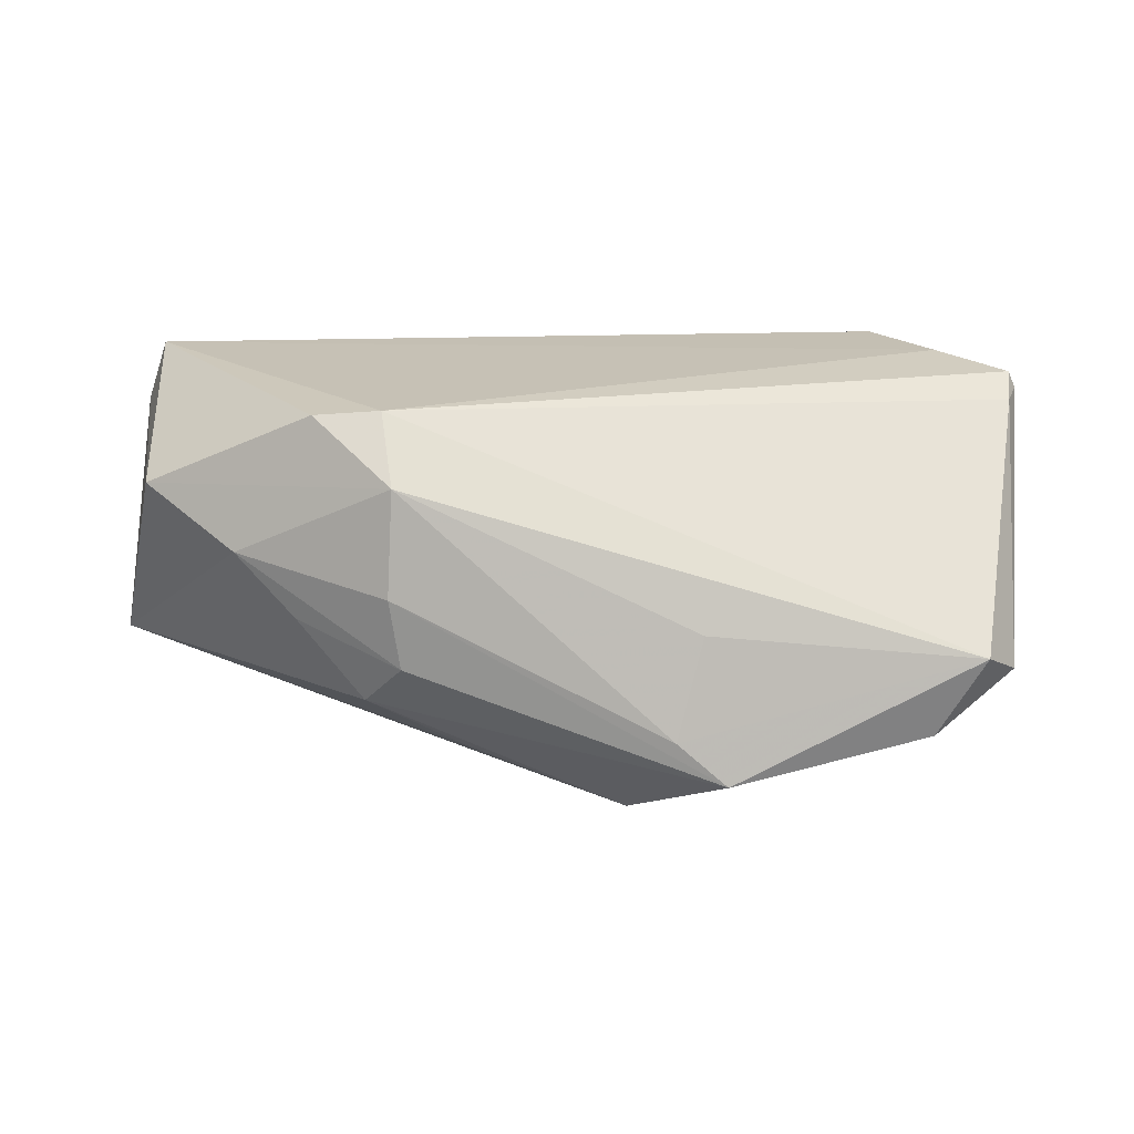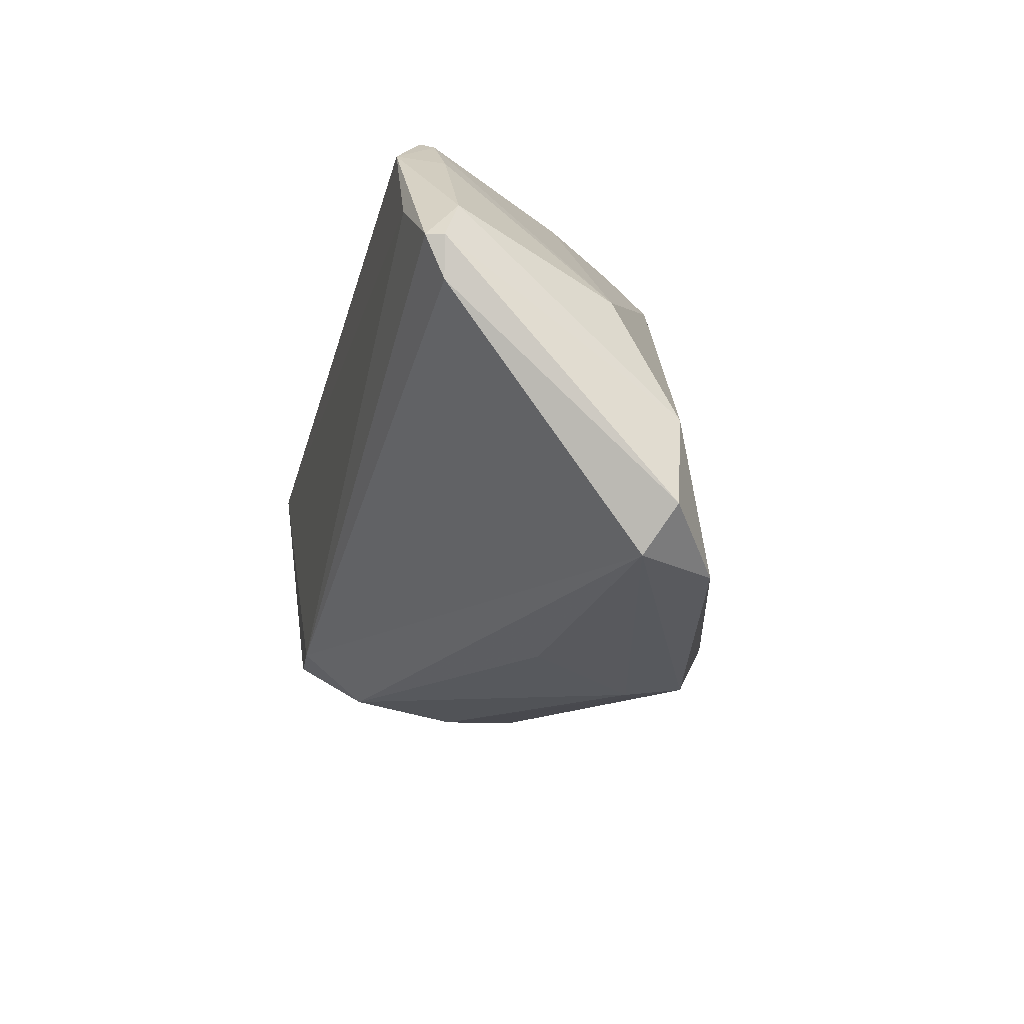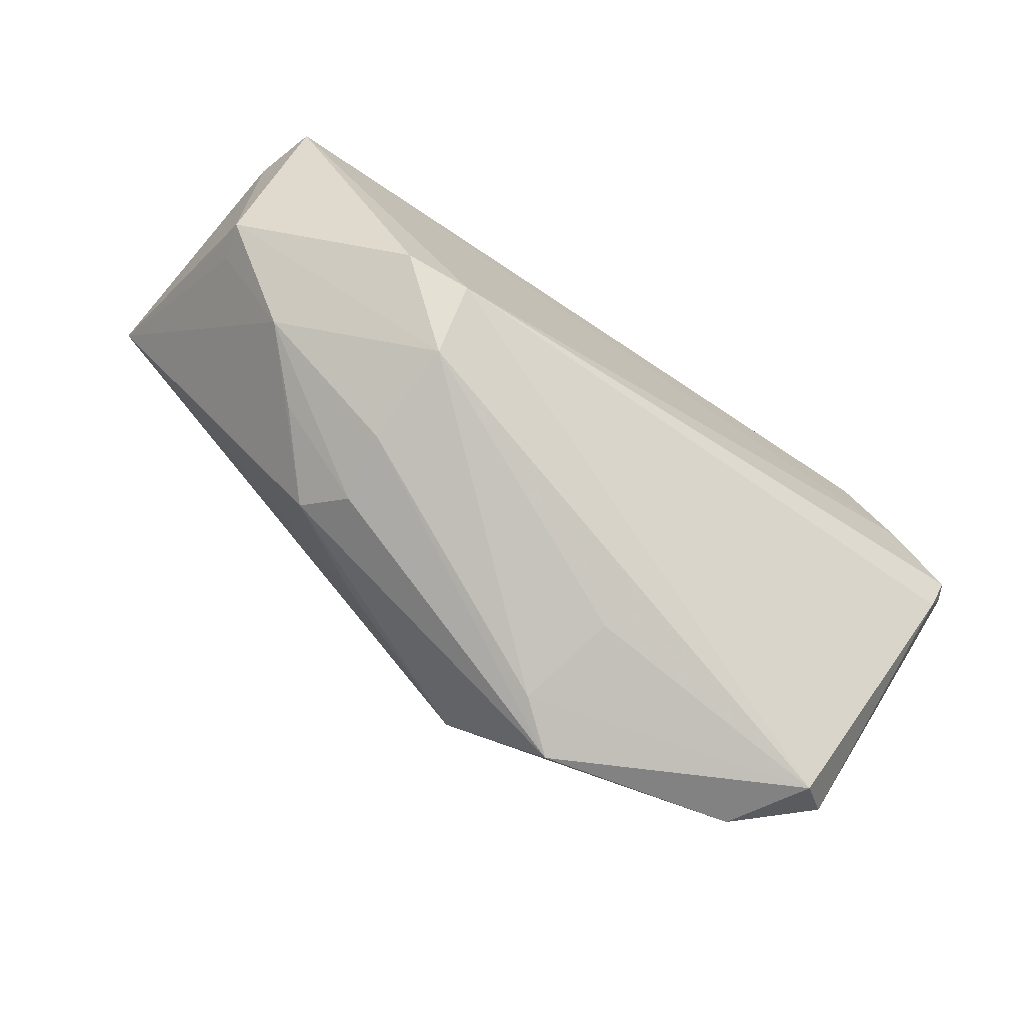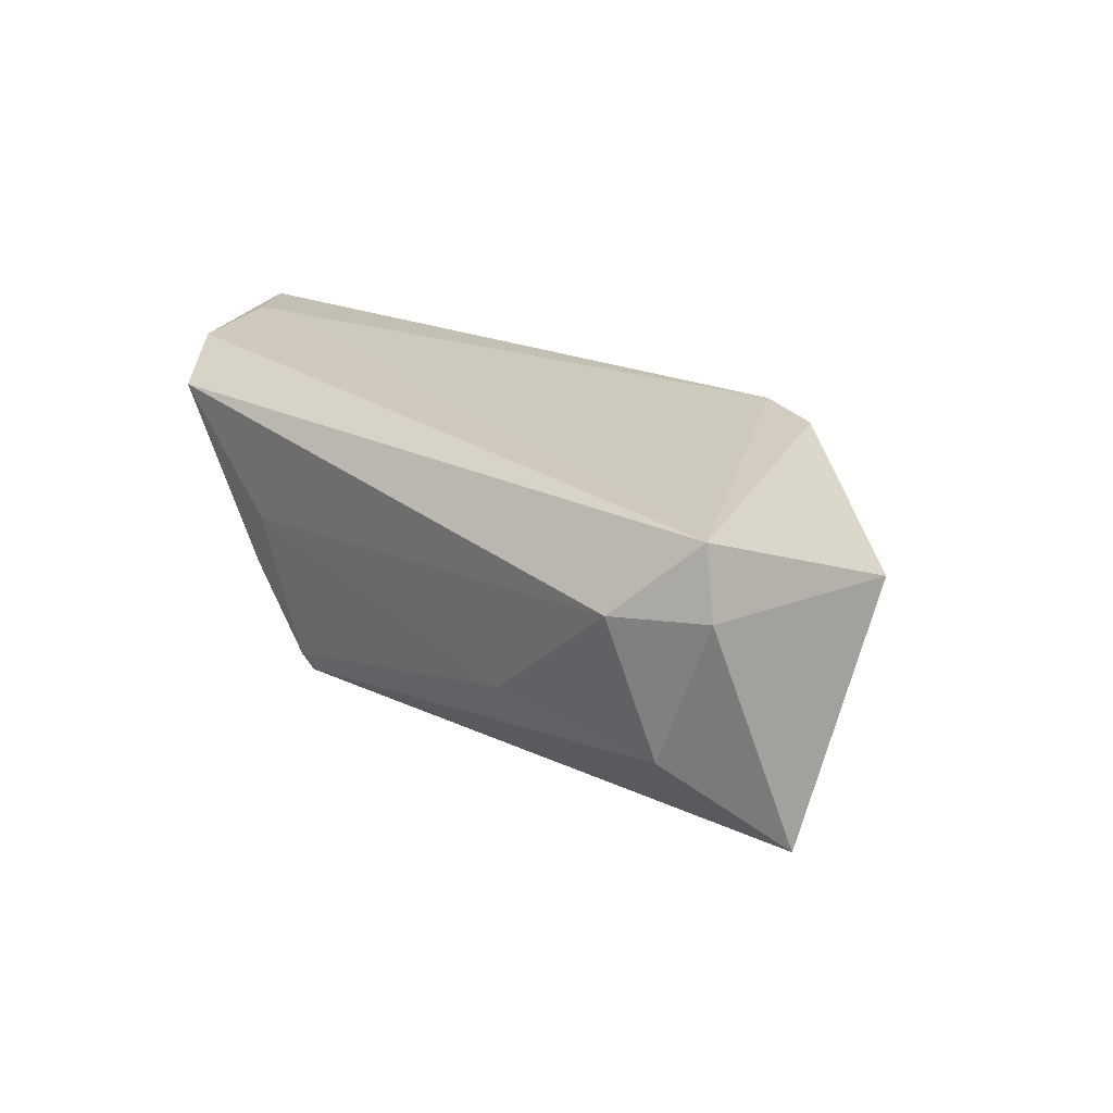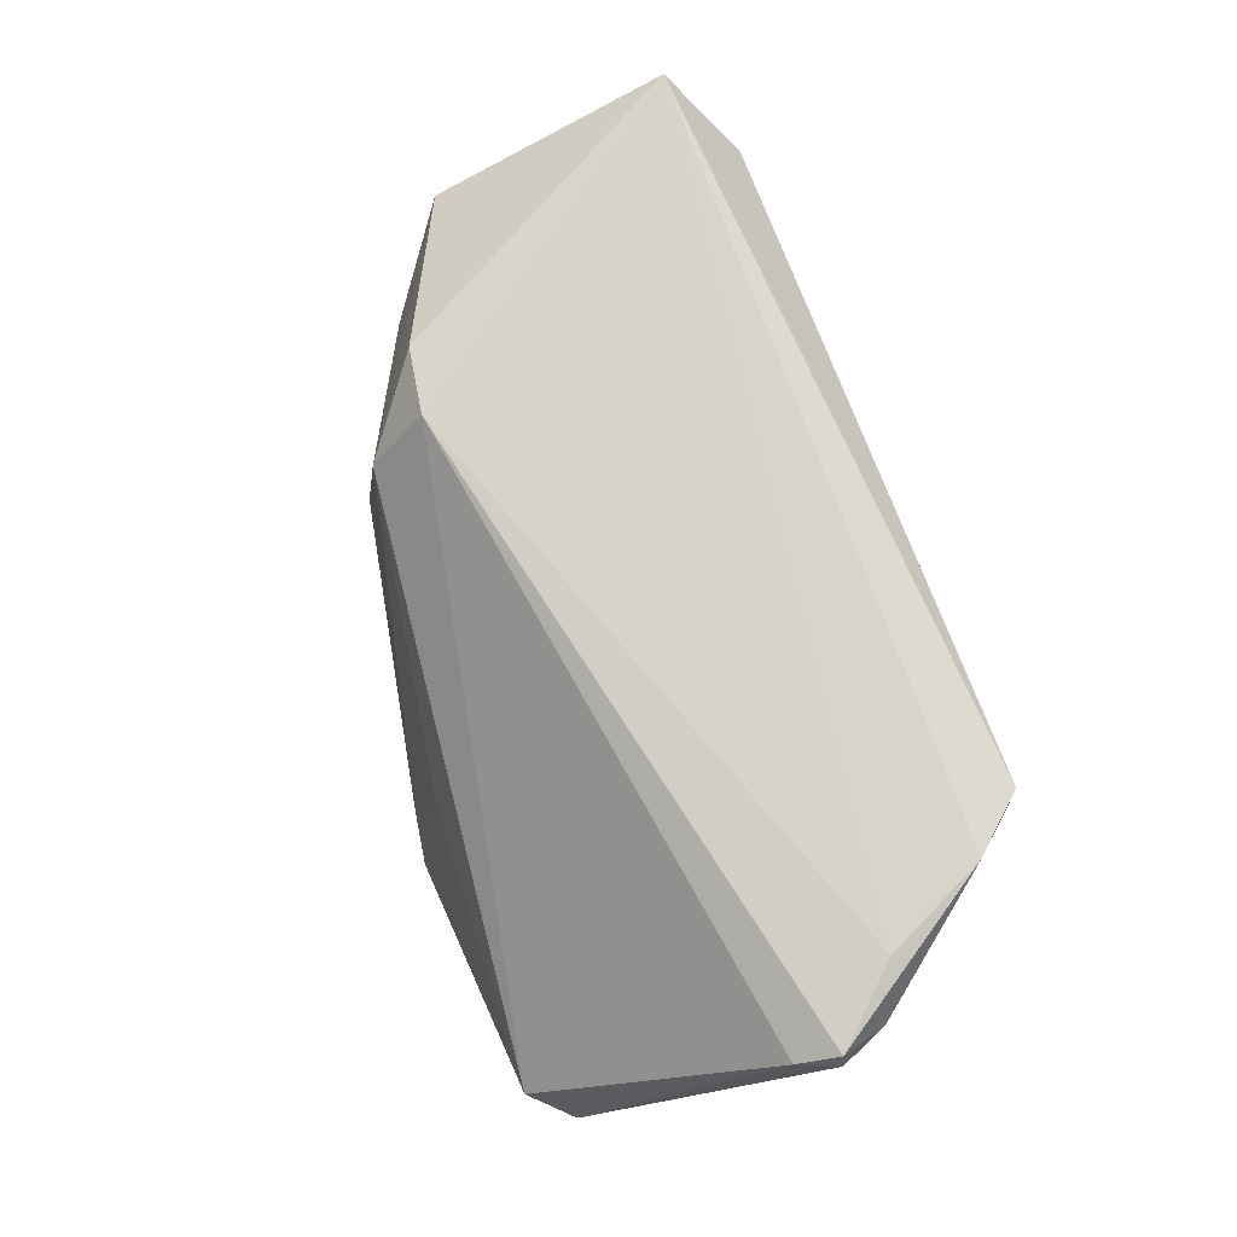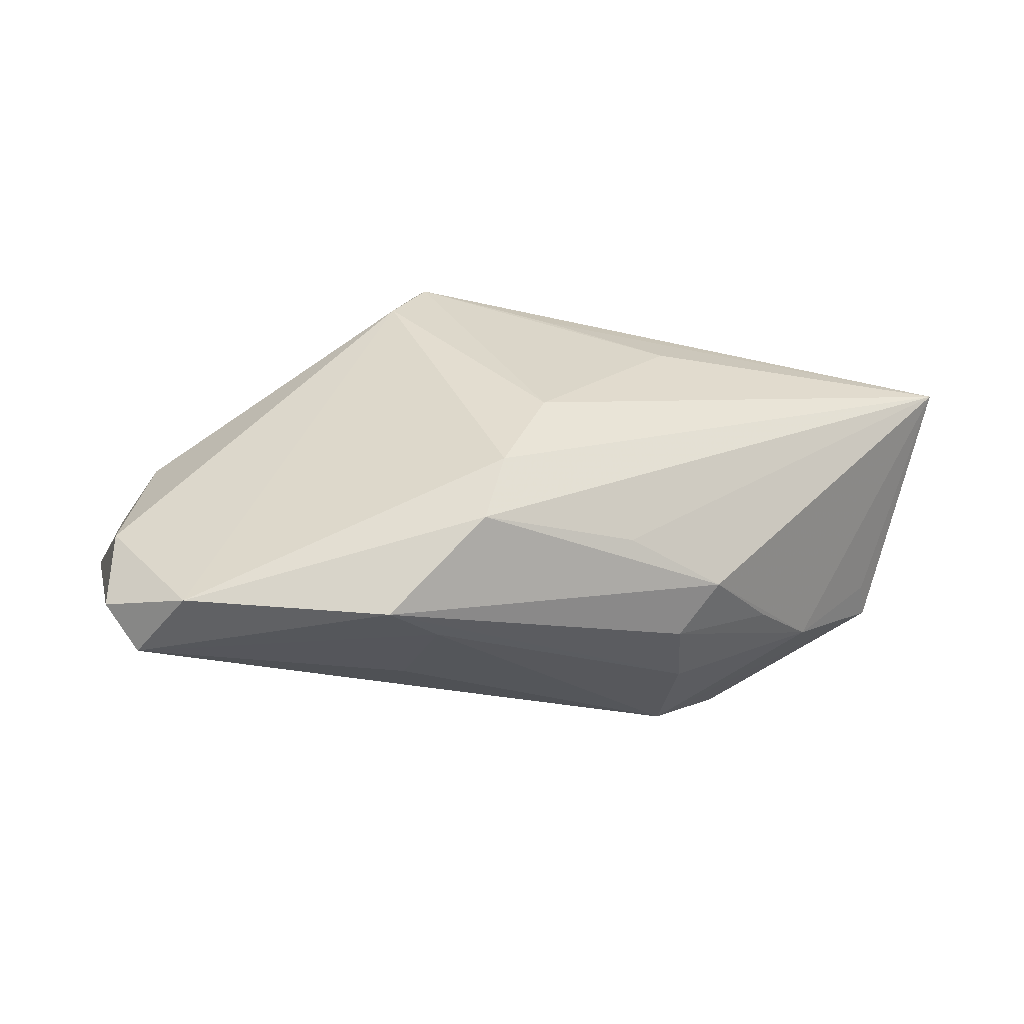
<metadata>
{"format":"obj","ext":"obj","renderer":"f3d","projection":"perspective","resolution":1024,"background":"white","views":[{"elev":17.9,"azim":-4.4,"up":"+Z"},{"elev":-27.2,"azim":76.3,"up":"+Y"},{"elev":-75.5,"azim":-33.4,"up":"+Y"},{"elev":23.0,"azim":-130.7,"up":"+Z"},{"elev":75.3,"azim":69.8,"up":"+Z"},{"elev":-38.7,"azim":174.2,"up":"+Y"}]}
</metadata>
<code>
v -0.04461 0.02869 0.01272
v 0.0512 0.008488 0.02193
v 0.05088 -0.000247 -0.003877
v 0.058 -0.004916 0.01814
v 0.02485 0.02795 -0.003702
v 0.05402 -0.01738 -0.01081
v 0.01593 0.02771 -0.01401
v -0.05305 -0.00721 0.009966
v -0.0528 0.02181 0.02193
v 0.045 0.02133 0.02193
v 0.006411 -0.02457 -0.02877
v -0.02279 -0.02683 8.295e-05
v 0.01456 0.02689 -0.01611
v -0.02588 0.0282 -0.003022
v -0.03425 -0.01933 -0.004543
v -0.04172 -0.01625 0.003305
v 0.01762 -0.03553 -0.02188
v 0.04345 -0.03197 -0.01739
v 0.05752 0.005949 0.0165
v 0.05399 -0.02819 -0.01025
v 0.05913 9.912e-05 0.02072
v 0.00413 -0.0154 -0.02953
v 0.03873 0.02869 0.01784
v 0.01909 0.02028 -0.01844
v -0.001243 -0.004225 -0.02823
v 0.0149 -0.03153 -0.00379
v -0.02304 -0.01823 0.02136
v -0.05893 0.01298 -0.01605
v 0.04605 0.02053 0.01593
v -0.002458 0.02054 -0.01813
v -0.02203 -0.0252 0.01347
v 0.01135 -0.03426 -0.01648
v 0.04006 0.02748 0.01618
v -0.04966 0.02548 -0.00423
v -0.03153 -0.0169 0.02065
v -0.01339 -0.02099 -0.02142
v -0.05179 -0.006204 0.005141
v -0.0188 0.0128 -0.02087
v 0.04948 -0.03301 -0.007158
v 0.02261 0.02857 0.003547
v 0.06002 -0.000107 0.01857
v -0.02143 -0.02659 -0.008968
v -0.0555 0.02323 0.01379
v -0.02598 -0.02209 -0.01444
f 44 16 28
f 31 39 27
f 27 39 4
f 25 22 28
f 36 44 28
f 39 31 26
f 12 31 16
f 41 6 19
f 38 25 28
f 13 25 38
f 17 44 11
f 44 36 11
f 28 22 11
f 11 36 28
f 24 25 13
f 22 25 24
f 20 6 41
f 41 4 20
f 20 4 39
f 1 9 23
f 23 9 10
f 16 31 8
f 17 39 32
f 39 26 32
f 32 26 31
f 32 12 17
f 31 12 32
f 42 44 17
f 17 12 42
f 42 12 16
f 28 13 30
f 30 38 28
f 13 38 30
f 3 19 6
f 6 24 3
f 6 20 18
f 18 11 22
f 17 11 18
f 22 24 18
f 18 24 6
f 18 39 17
f 18 20 39
f 34 13 28
f 7 24 13
f 41 19 21
f 19 10 21
f 21 4 41
f 27 4 21
f 2 9 27
f 2 10 9
f 27 21 2
f 2 21 10
f 28 16 37
f 37 8 28
f 16 8 37
f 27 9 35
f 9 8 35
f 35 31 27
f 35 8 31
f 16 44 15
f 15 42 16
f 44 42 15
f 19 3 29
f 29 10 19
f 9 1 43
f 1 34 43
f 43 34 28
f 28 8 43
f 43 8 9
f 40 1 23
f 14 34 1
f 1 40 14
f 14 40 7
f 13 34 14
f 14 7 13
f 23 10 33
f 10 29 33
f 33 29 3
f 5 33 3
f 5 3 24
f 24 7 5
f 23 33 5
f 5 40 23
f 7 40 5

</code>
